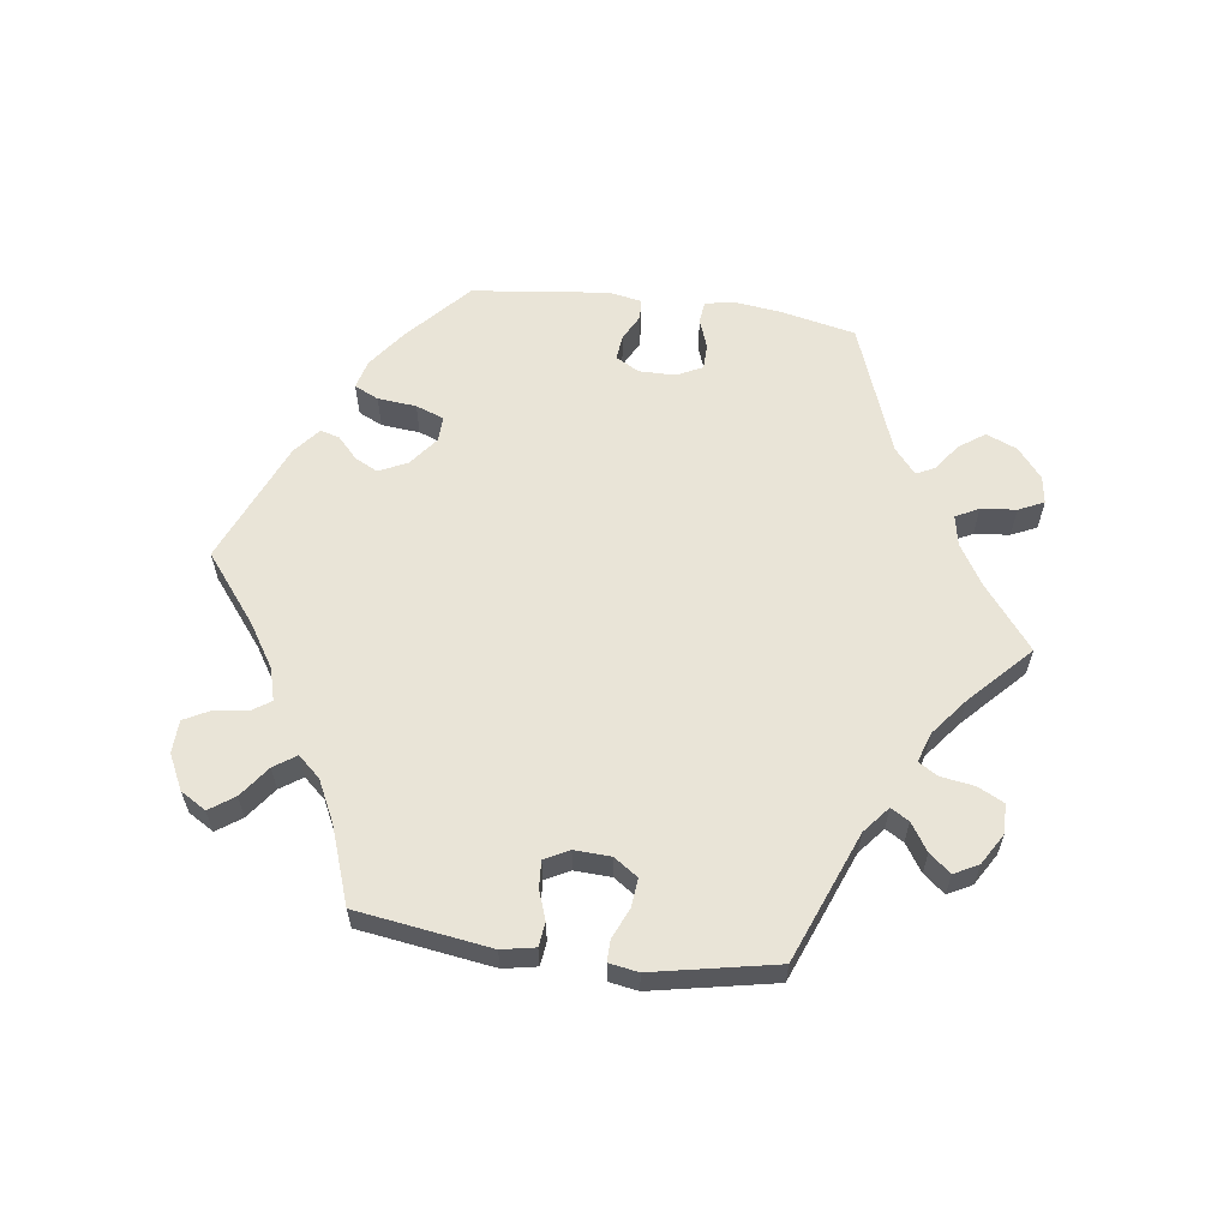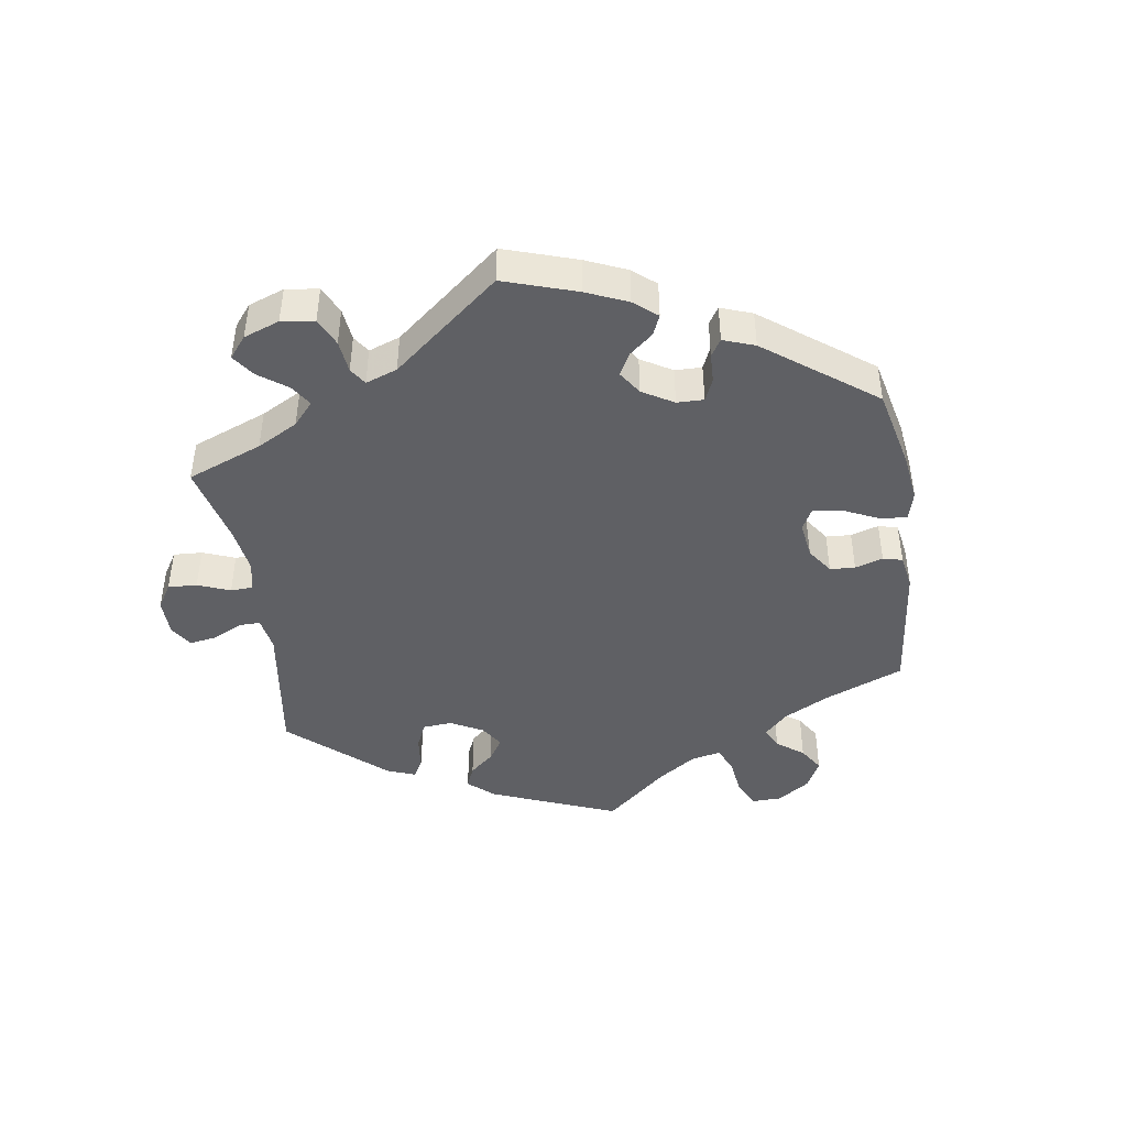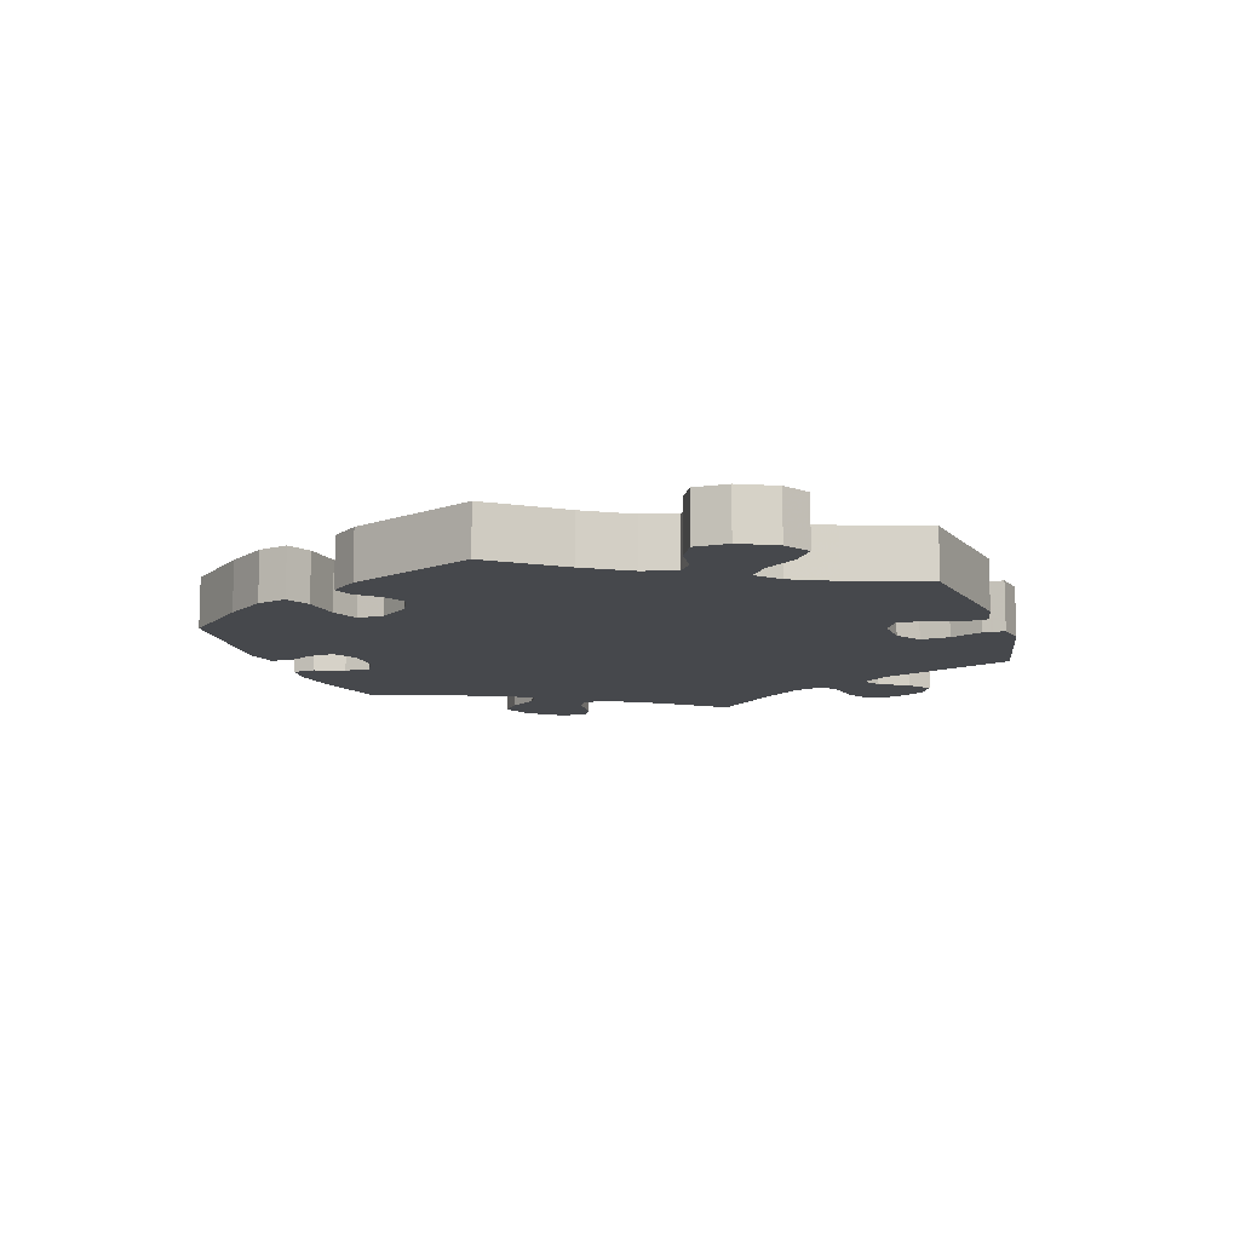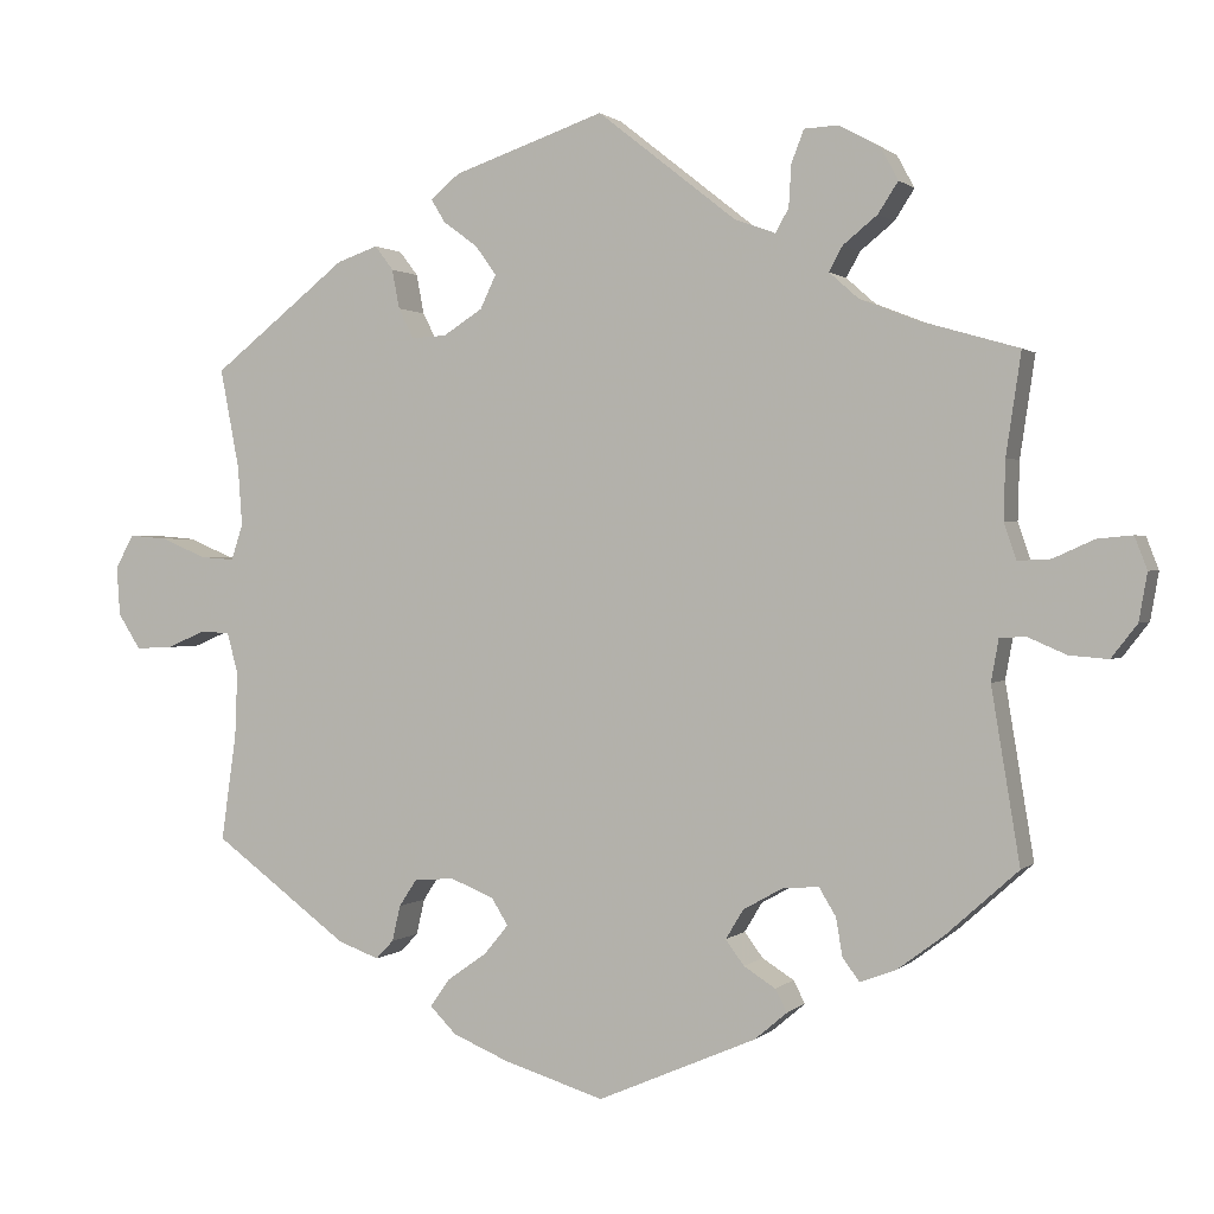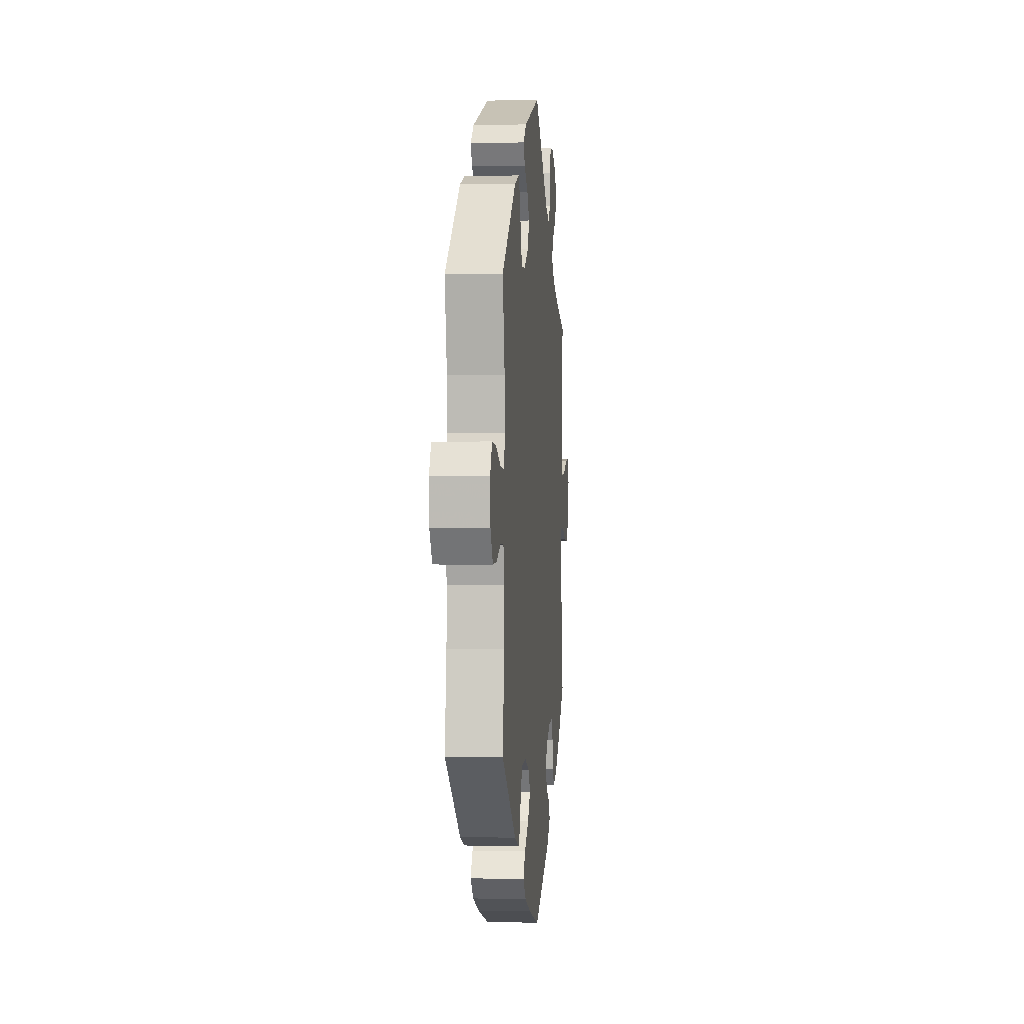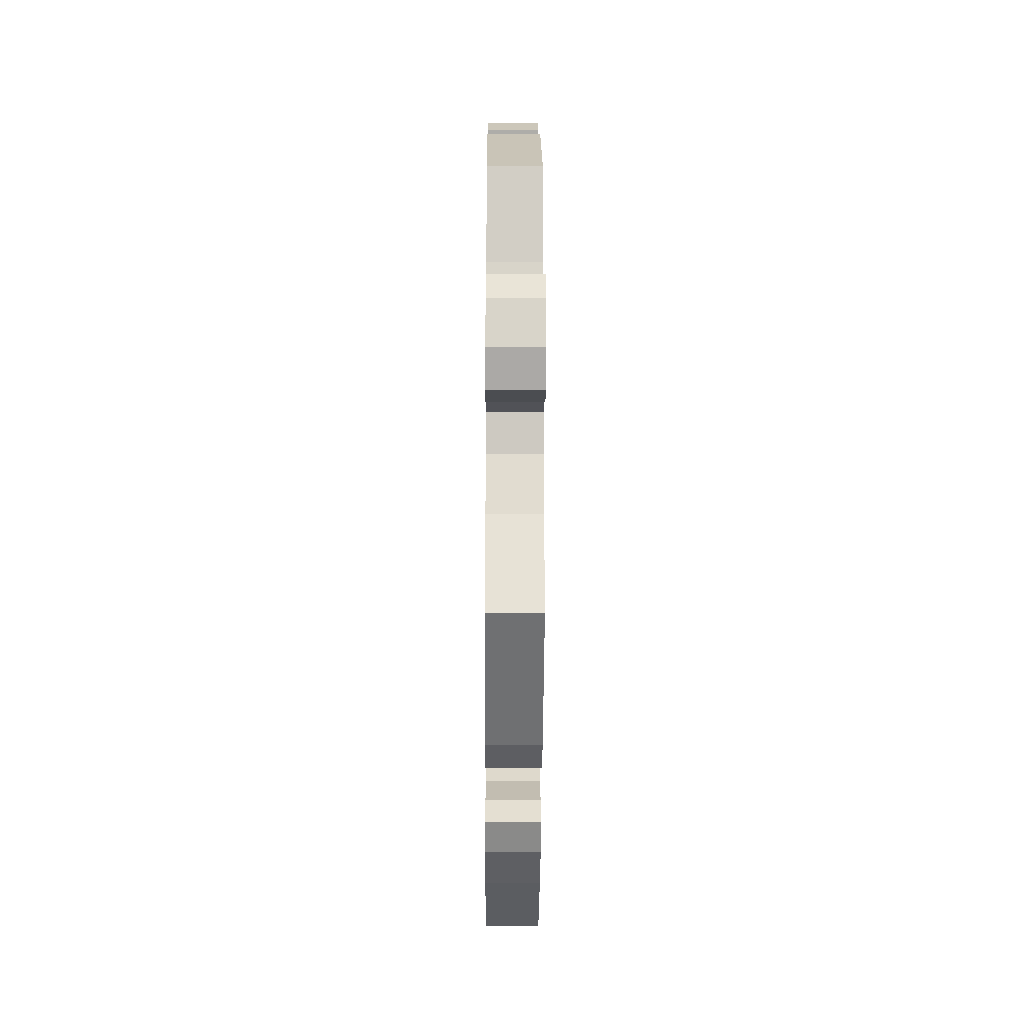
<metadata>
{"format":"obj","ext":"obj","renderer":"f3d","projection":"perspective","resolution":1024,"background":"white","views":[{"elev":61.1,"azim":-22.4,"up":"+Y"},{"elev":-44.5,"azim":128.6,"up":"+Y"},{"elev":-11.1,"azim":-102.6,"up":"+Y"},{"elev":1.0,"azim":21.1,"up":"+Z"},{"elev":0.5,"azim":-84.7,"up":"+Z"},{"elev":-18.3,"azim":-90.4,"up":"+Z"}]}
</metadata>
<code>
v 0.483 0.07 0.169
v 0.481 0.07 0.099
v 0.496 0.07 0.055
v 0.535 0.07 0.057
v 0.584 0.07 0.079
v 0.626 0.07 0.083
v 0.641 0.07 0.044
v 0.631 0.07 -0.013
v 0.6 0.07 -0.053
v 0.553 0.07 -0.049
v 0.507 0.07 -0.029
v 0.476 0.07 -0.031
v 0.467 0.07 -0.081
v 0.501 0.07 -0.288
v 0.414 0.07 -0.366
v 0.359 0.07 -0.407
v 0.316 0.07 -0.423
v 0.296 0.07 -0.396
v 0.288 0.07 -0.35
v 0.268 0.07 -0.317
v 0.225 0.07 -0.32
v 0.177 0.07 -0.347
v 0.156 0.07 -0.382
v 0.178 0.07 -0.412
v 0.216 0.07 -0.436
v 0.23 0.07 -0.463
v 0.191 0.07 -0.496
v 0.001 0.07 -0.578
v -0.119 0.07 -0.541
v -0.186 0.07 -0.513
v -0.218 0.07 -0.481
v -0.195 0.07 -0.448
v -0.147 0.07 -0.414
v -0.118 0.07 -0.379
v -0.138 0.07 -0.347
v -0.19 0.07 -0.326
v -0.238 0.07 -0.33
v -0.259 0.07 -0.362
v -0.269 0.07 -0.405
v -0.29 0.07 -0.427
v -0.339 0.07 -0.409
v -0.501 0.07 -0.289
v -0.483 0.07 -0.161
v -0.48 0.07 -0.084
v -0.493 0.07 -0.035
v -0.528 0.07 -0.033
v -0.575 0.07 -0.053
v -0.619 0.07 -0.055
v -0.646 0.07 -0.013
v -0.65 0.07 0.046
v -0.628 0.07 0.086
v -0.582 0.07 0.082
v -0.528 0.07 0.059
v -0.487 0.07 0.056
v -0.473 0.07 0.099
v -0.478 0.07 0.169
v -0.501 0.07 0.289
v -0.339 0.07 0.417
v -0.29 0.07 0.434
v -0.268 0.07 0.405
v -0.259 0.07 0.358
v -0.241 0.07 0.322
v -0.199 0.07 0.324
v -0.152 0.07 0.354
v -0.133 0.07 0.394
v -0.158 0.07 0.429
v -0.199 0.07 0.459
v -0.216 0.07 0.487
v -0.181 0.07 0.516
v 0 0.07 0.578
v 0.166 0.07 0.447
v 0.215 0.07 0.429
v 0.231 0.07 0.457
v 0.234 0.07 0.507
v 0.249 0.07 0.546
v 0.29 0.07 0.548
v 0.339 0.07 0.521
v 0.36 0.07 0.482
v 0.336 0.07 0.445
v 0.295 0.07 0.412
v 0.279 0.07 0.382
v 0.314 0.07 0.351
v 0.38 0.07 0.325
v 0.501 0.07 0.29
v 0.483 0 0.169
v 0.481 0 0.099
v 0.496 0 0.055
v 0.535 0 0.057
v 0.584 0 0.079
v 0.626 0 0.083
v 0.641 0 0.044
v 0.631 0 -0.013
v 0.6 0 -0.053
v 0.553 0 -0.049
v 0.507 0 -0.029
v 0.476 0 -0.031
v 0.467 0 -0.081
v 0.501 0 -0.288
v 0.414 0 -0.366
v 0.359 0 -0.407
v 0.316 0 -0.423
v 0.296 0 -0.396
v 0.288 0 -0.35
v 0.268 0 -0.317
v 0.225 0 -0.32
v 0.177 0 -0.347
v 0.156 0 -0.382
v 0.178 0 -0.412
v 0.216 0 -0.436
v 0.23 0 -0.463
v 0.191 0 -0.496
v 0.001 0 -0.578
v -0.119 0 -0.541
v -0.186 0 -0.513
v -0.218 0 -0.481
v -0.195 0 -0.448
v -0.147 0 -0.414
v -0.118 0 -0.379
v -0.138 0 -0.347
v -0.19 0 -0.326
v -0.238 0 -0.33
v -0.259 0 -0.362
v -0.269 0 -0.405
v -0.29 0 -0.427
v -0.339 0 -0.409
v -0.501 0 -0.289
v -0.483 0 -0.161
v -0.48 0 -0.084
v -0.493 0 -0.035
v -0.528 0 -0.033
v -0.575 0 -0.053
v -0.619 0 -0.055
v -0.646 0 -0.013
v -0.65 0 0.046
v -0.628 0 0.086
v -0.582 0 0.082
v -0.528 0 0.059
v -0.487 0 0.056
v -0.473 0 0.099
v -0.478 0 0.169
v -0.501 0 0.289
v -0.339 0 0.417
v -0.29 0 0.434
v -0.268 0 0.405
v -0.259 0 0.358
v -0.241 0 0.322
v -0.199 0 0.324
v -0.152 0 0.354
v -0.133 0 0.394
v -0.158 0 0.429
v -0.199 0 0.459
v -0.216 0 0.487
v -0.181 0 0.516
v 0 0 0.578
v 0.166 0 0.447
v 0.215 0 0.429
v 0.231 0 0.457
v 0.234 0 0.507
v 0.249 0 0.546
v 0.29 0 0.548
v 0.339 0 0.521
v 0.36 0 0.482
v 0.336 0 0.445
v 0.295 0 0.412
v 0.279 0 0.382
v 0.314 0 0.351
v 0.38 0 0.325
v 0.501 0 0.29
f 83 84 1
f 82 83 1 2
f 81 82 2 3
f 77 78 79 80
f 77 80 81
f 76 77 81
f 73 74 75 76
f 72 73 76 81
f 71 72 81 3
f 69 70 71 3
f 66 67 68 69
f 65 66 69 3
f 58 59 60 61
f 56 57 58 61
f 55 56 61 62
f 54 55 62 63
f 50 51 52 53
f 50 53 54
f 49 50 54
f 46 47 48 49
f 45 46 49 54
f 44 45 54 63
f 40 41 42 43
f 38 39 40 43
f 37 38 43 44
f 36 37 44 63
f 30 31 32 33
f 30 33 34
f 29 30 34
f 28 29 34
f 27 28 34
f 24 25 26 27
f 23 24 27 34
f 22 23 34 35
f 16 17 18 19
f 16 19 20
f 13 14 15 16
f 12 13 16 20
f 8 9 10 11
f 8 11 12
f 7 8 12
f 4 5 6 7
f 3 4 7 12
f 64 65 3 12
f 21 22 35 36
f 21 36 63 64
f 12 20 21 64
f 85 168 167
f 86 85 167 166
f 87 86 166 165
f 164 163 162 161
f 165 164 161
f 165 161 160
f 160 159 158 157
f 165 160 157 156
f 87 165 156 155
f 87 155 154 153
f 153 152 151 150
f 87 153 150 149
f 145 144 143 142
f 145 142 141 140
f 146 145 140 139
f 147 146 139 138
f 137 136 135 134
f 138 137 134
f 138 134 133
f 133 132 131 130
f 138 133 130 129
f 147 138 129 128
f 127 126 125 124
f 127 124 123 122
f 128 127 122 121
f 147 128 121 120
f 117 116 115 114
f 118 117 114
f 118 114 113
f 118 113 112
f 118 112 111
f 111 110 109 108
f 118 111 108 107
f 119 118 107 106
f 103 102 101 100
f 104 103 100
f 100 99 98 97
f 104 100 97 96
f 95 94 93 92
f 96 95 92
f 96 92 91
f 91 90 89 88
f 96 91 88 87
f 96 87 149 148
f 120 119 106 105
f 148 147 120 105
f 148 105 104 96
f 1 85 86 2
f 2 86 87 3
f 3 87 88 4
f 4 88 89 5
f 5 89 90 6
f 6 90 91 7
f 7 91 92 8
f 8 92 93 9
f 9 93 94 10
f 10 94 95 11
f 11 95 96 12
f 12 96 97 13
f 13 97 98 14
f 14 98 99 15
f 15 99 100 16
f 16 100 101 17
f 17 101 102 18
f 18 102 103 19
f 19 103 104 20
f 20 104 105 21
f 21 105 106 22
f 22 106 107 23
f 23 107 108 24
f 24 108 109 25
f 25 109 110 26
f 26 110 111 27
f 27 111 112 28
f 28 112 113 29
f 29 113 114 30
f 30 114 115 31
f 31 115 116 32
f 32 116 117 33
f 33 117 118 34
f 34 118 119 35
f 35 119 120 36
f 36 120 121 37
f 37 121 122 38
f 38 122 123 39
f 39 123 124 40
f 40 124 125 41
f 41 125 126 42
f 42 126 127 43
f 43 127 128 44
f 44 128 129 45
f 45 129 130 46
f 46 130 131 47
f 47 131 132 48
f 48 132 133 49
f 49 133 134 50
f 50 134 135 51
f 51 135 136 52
f 52 136 137 53
f 53 137 138 54
f 54 138 139 55
f 55 139 140 56
f 56 140 141 57
f 57 141 142 58
f 58 142 143 59
f 59 143 144 60
f 60 144 145 61
f 61 145 146 62
f 62 146 147 63
f 63 147 148 64
f 64 148 149 65
f 65 149 150 66
f 66 150 151 67
f 67 151 152 68
f 68 152 153 69
f 69 153 154 70
f 70 154 155 71
f 71 155 156 72
f 72 156 157 73
f 73 157 158 74
f 74 158 159 75
f 75 159 160 76
f 76 160 161 77
f 77 161 162 78
f 78 162 163 79
f 79 163 164 80
f 80 164 165 81
f 81 165 166 82
f 82 166 167 83
f 83 167 168 84
f 84 168 85 1

</code>
